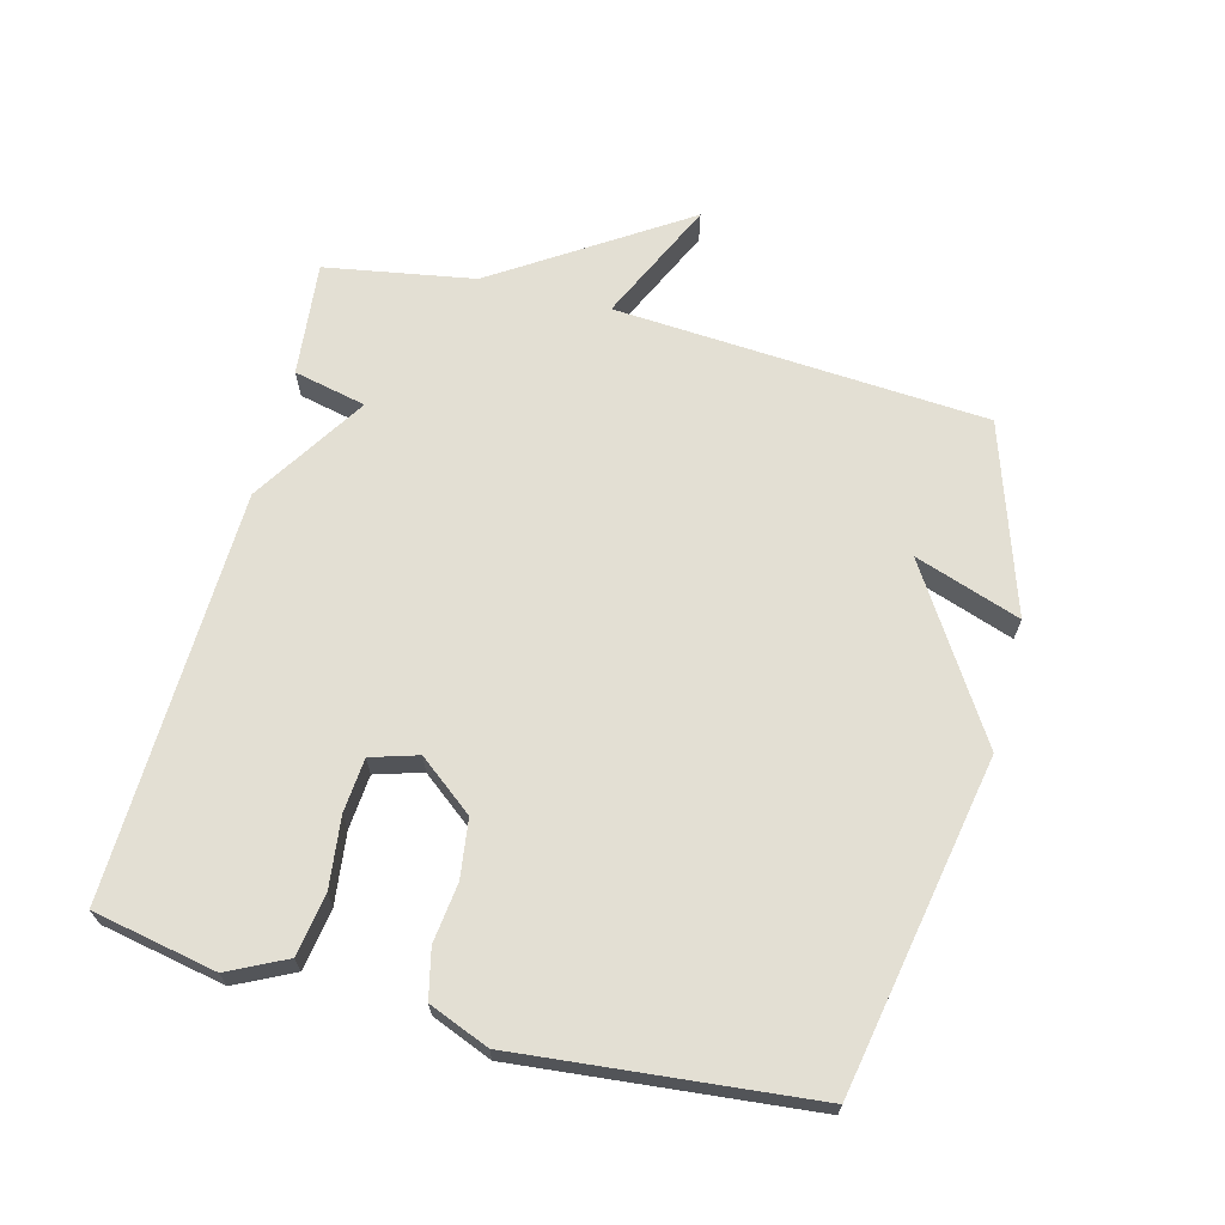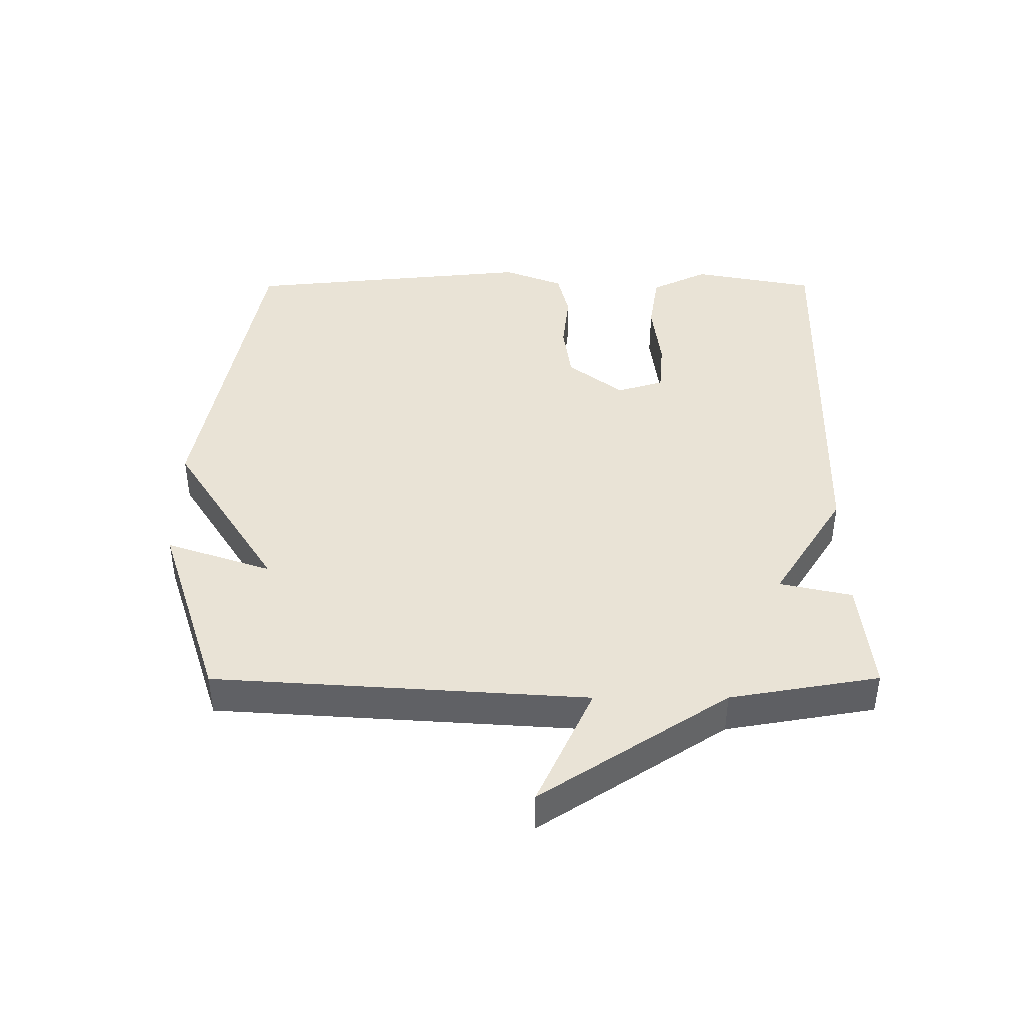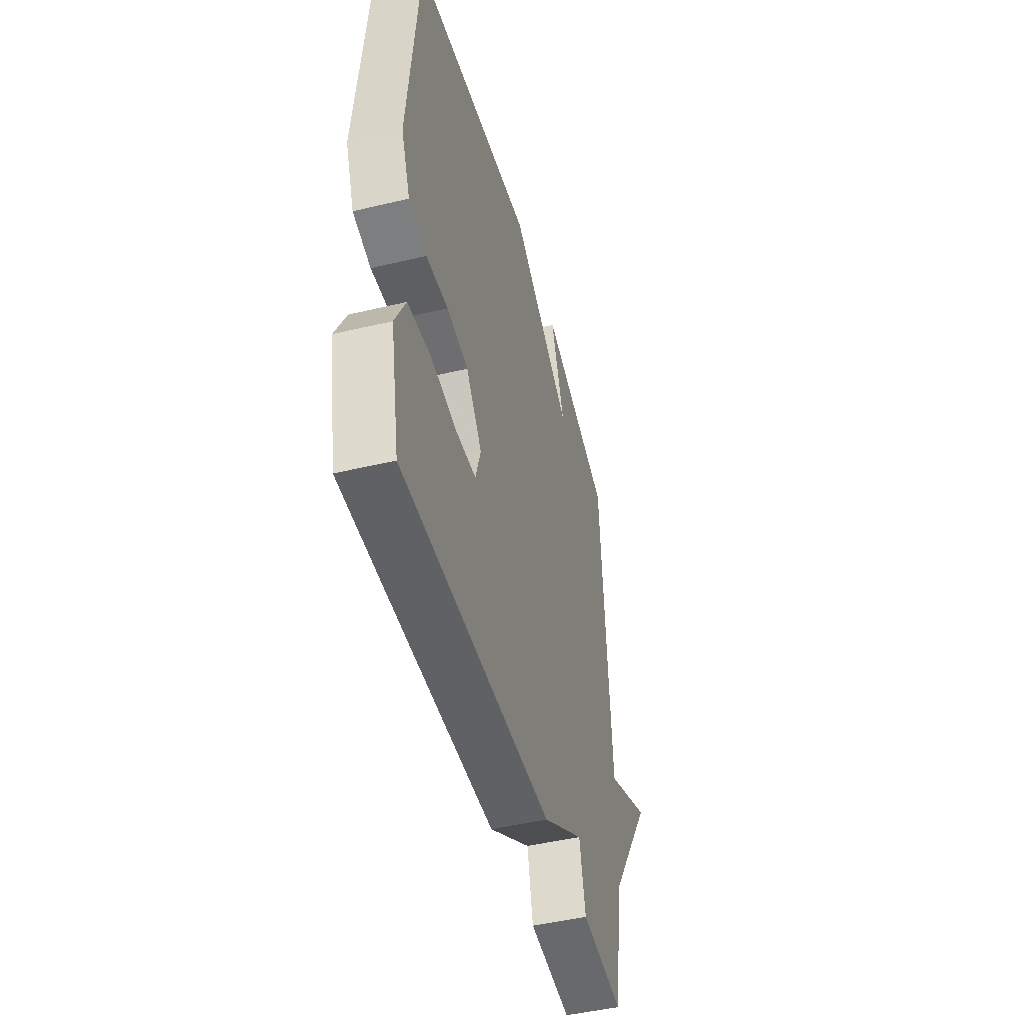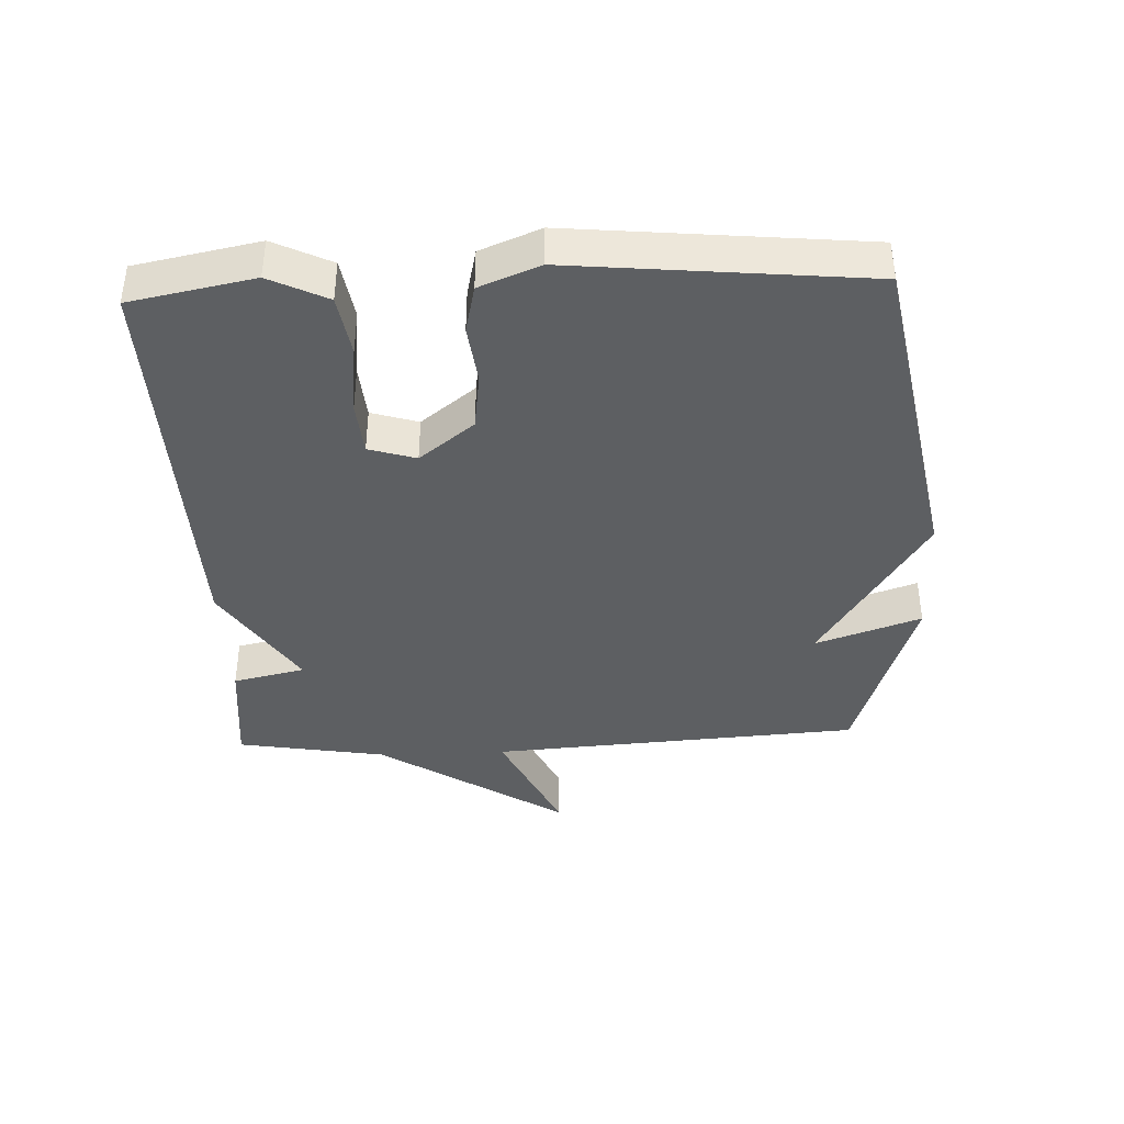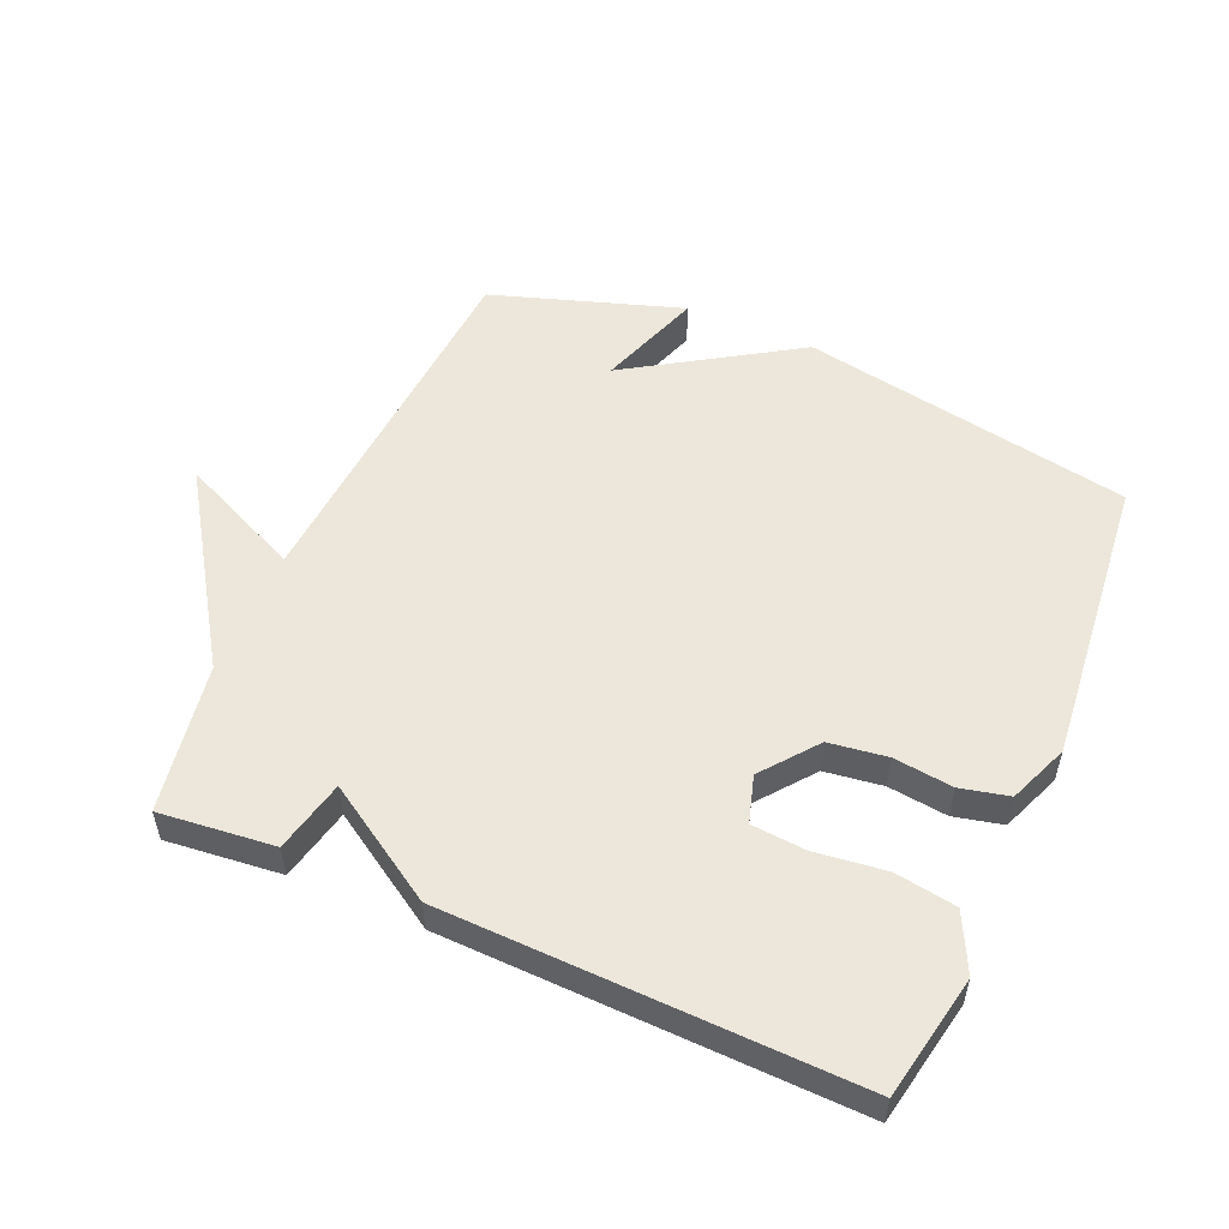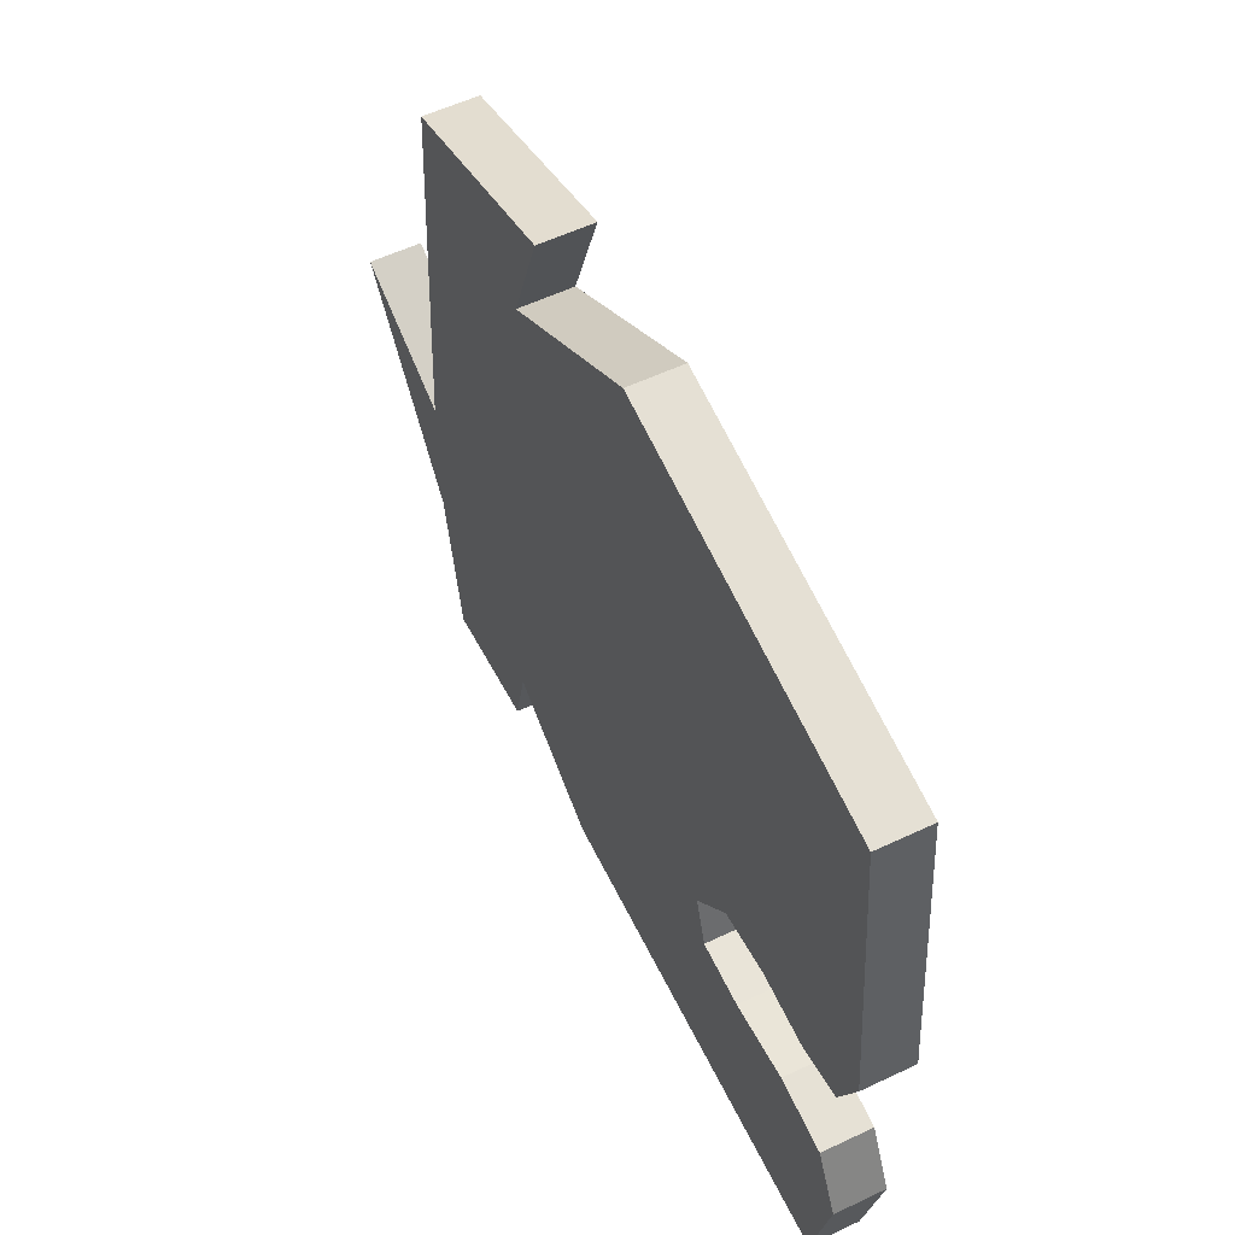
<metadata>
{"format":"obj","ext":"obj","renderer":"f3d","projection":"perspective","resolution":1024,"background":"white","views":[{"elev":66.9,"azim":-75.4,"up":"+Y"},{"elev":42.1,"azim":89.9,"up":"+Y"},{"elev":-47.2,"azim":-74.9,"up":"+Z"},{"elev":-39.6,"azim":-87.6,"up":"+Y"},{"elev":53.4,"azim":-156.6,"up":"+Y"},{"elev":57.1,"azim":-116.2,"up":"+Z"}]}
</metadata>
<code>
v -0.5 0.07 -0.5
v -0.537 0.07 -0.311
v -0.494 0.07 -0.223
v -0.4 0.07 -0.208
v -0.292 0.07 -0.221
v -0.209 0.07 -0.214
v -0.187 0.07 -0.142
v -0.253 0.07 -0.058
v -0.342 0.07 -0.046
v -0.433 0.07 -0.057
v -0.507 0.07 -0.04
v -0.544 0.07 0.052
v -0.5 0.07 0.5
v 0.008 0.07 0.595
v 0.264 0.07 0.433
v 0.208 0.07 0.595
v 0.5 0.07 0.5
v 0.539 0.07 -0.071
v 0.727 0.07 0.016
v 0.539 0.07 -0.271
v 0.5 0.07 -0.5
v 0.324 0.07 -0.482
v 0.299 0.07 -0.371
v 0.124 0.07 -0.482
v -0.5 0 -0.5
v -0.537 0 -0.311
v -0.494 0 -0.223
v -0.4 0 -0.208
v -0.292 0 -0.221
v -0.209 0 -0.214
v -0.187 0 -0.142
v -0.253 0 -0.058
v -0.342 0 -0.046
v -0.433 0 -0.057
v -0.507 0 -0.04
v -0.544 0 0.052
v -0.5 0 0.5
v 0.008 0 0.595
v 0.264 0 0.433
v 0.208 0 0.595
v 0.5 0 0.5
v 0.539 0 -0.071
v 0.727 0 0.016
v 0.539 0 -0.271
v 0.5 0 -0.5
v 0.324 0 -0.482
v 0.299 0 -0.371
v 0.124 0 -0.482
f 3 4 5
f 2 3 5
f 1 2 5
f 24 1 5
f 23 24 5
f 20 21 22 23
f 18 19 20 23
f 15 16 17 18
f 13 14 15
f 12 13 15
f 11 12 15
f 10 11 15
f 9 10 15
f 8 9 15 18
f 7 8 18 23
f 23 5 6
f 6 7 23
f 29 28 27
f 29 27 26
f 29 26 25
f 29 25 48
f 29 48 47
f 47 46 45 44
f 47 44 43 42
f 42 41 40 39
f 39 38 37
f 39 37 36
f 39 36 35
f 39 35 34
f 39 34 33
f 42 39 33 32
f 47 42 32 31
f 30 29 47
f 47 31 30
f 1 25 26 2
f 2 26 27 3
f 3 27 28 4
f 4 28 29 5
f 5 29 30 6
f 6 30 31 7
f 7 31 32 8
f 8 32 33 9
f 9 33 34 10
f 10 34 35 11
f 11 35 36 12
f 12 36 37 13
f 13 37 38 14
f 14 38 39 15
f 15 39 40 16
f 16 40 41 17
f 17 41 42 18
f 18 42 43 19
f 19 43 44 20
f 20 44 45 21
f 21 45 46 22
f 22 46 47 23
f 23 47 48 24
f 24 48 25 1

</code>
